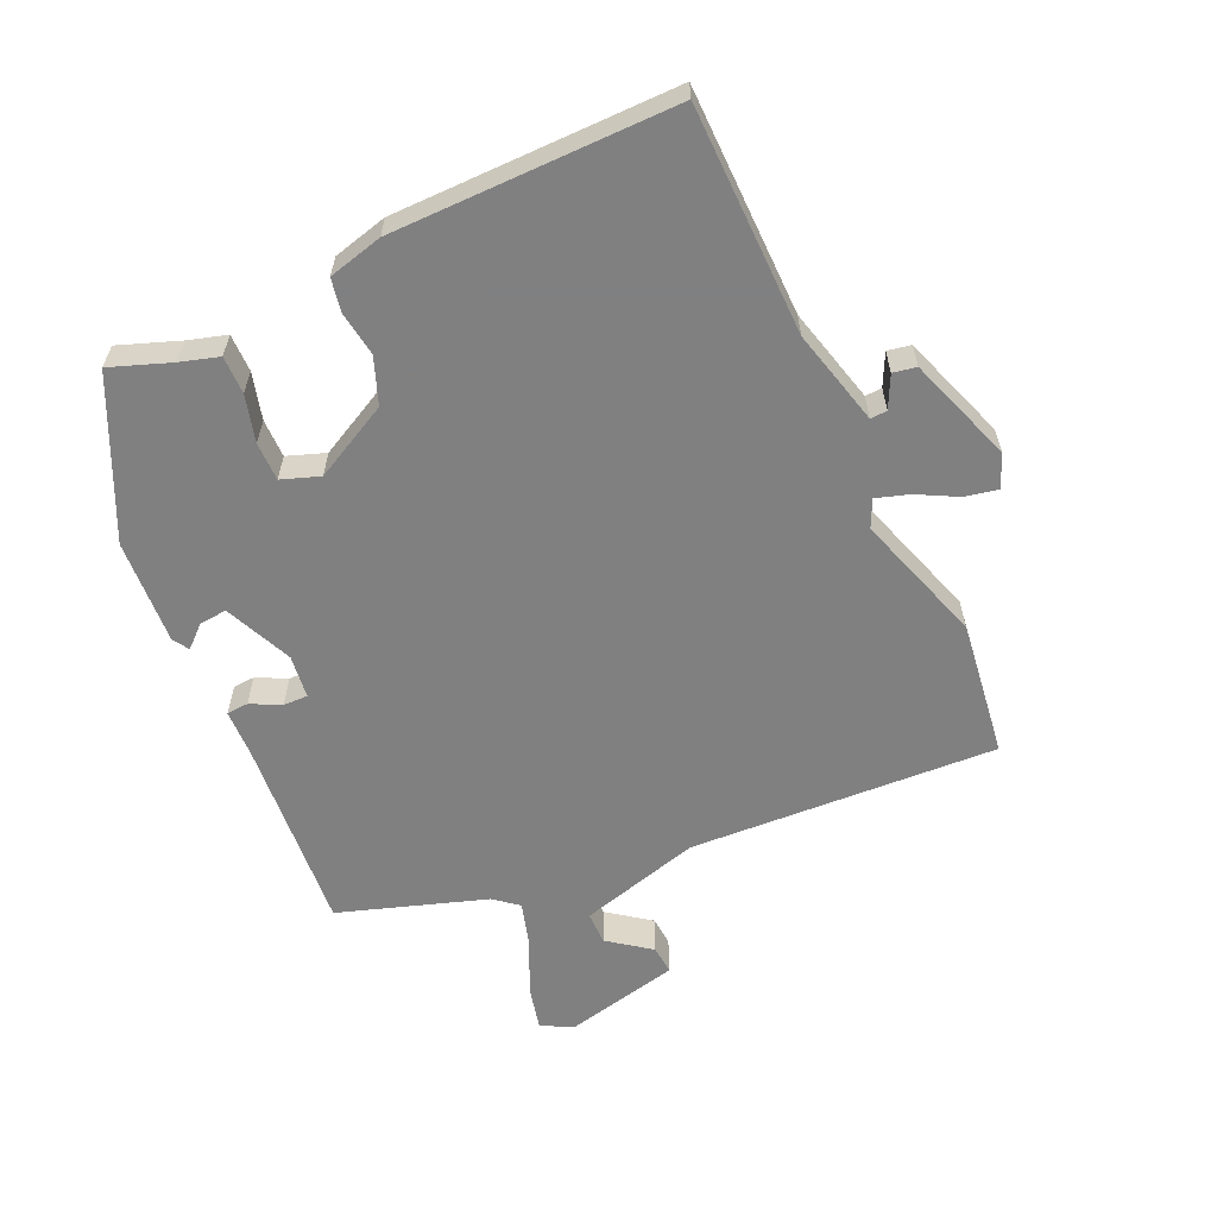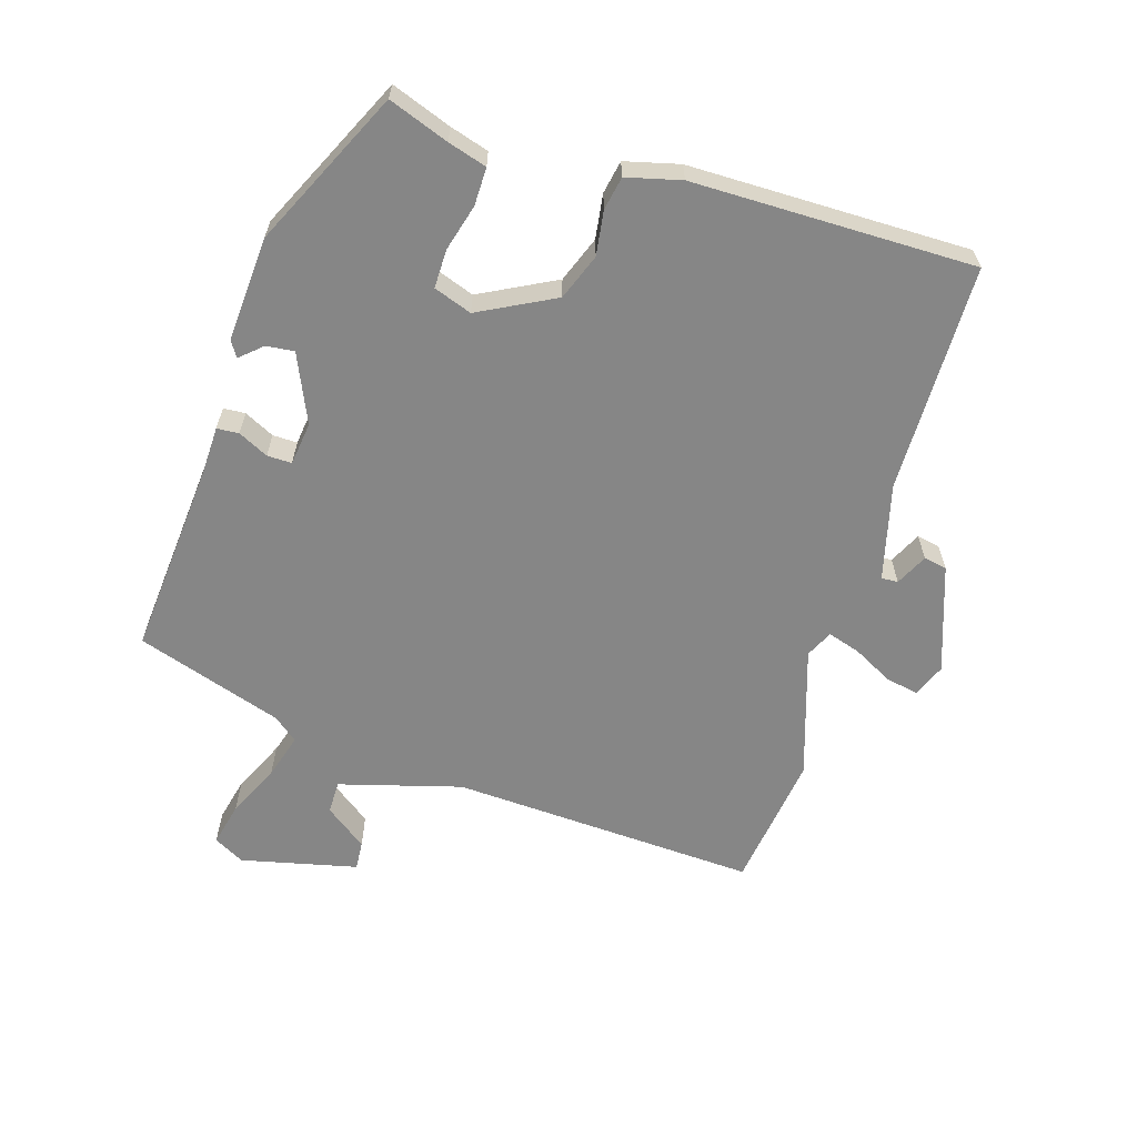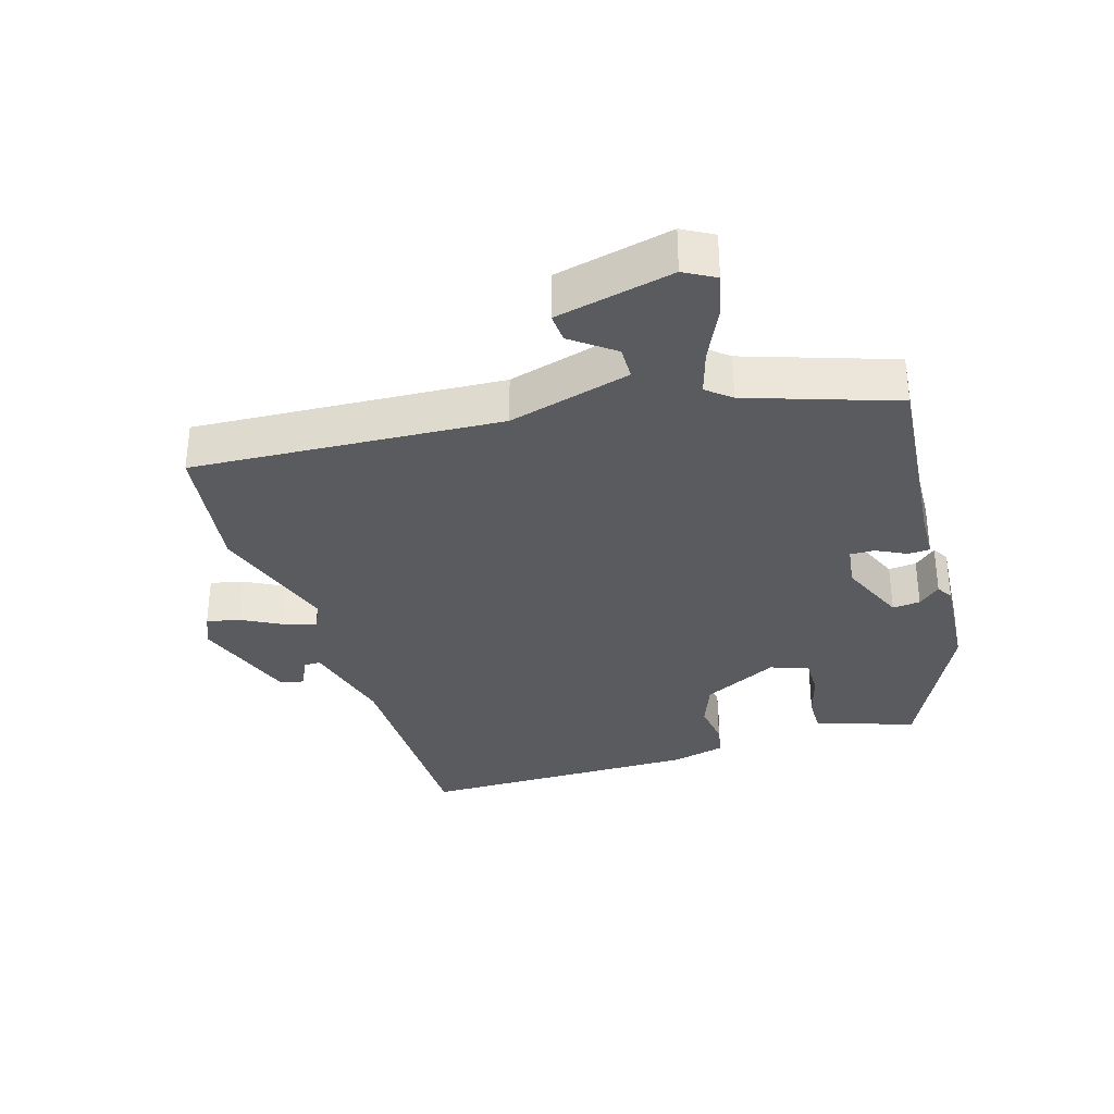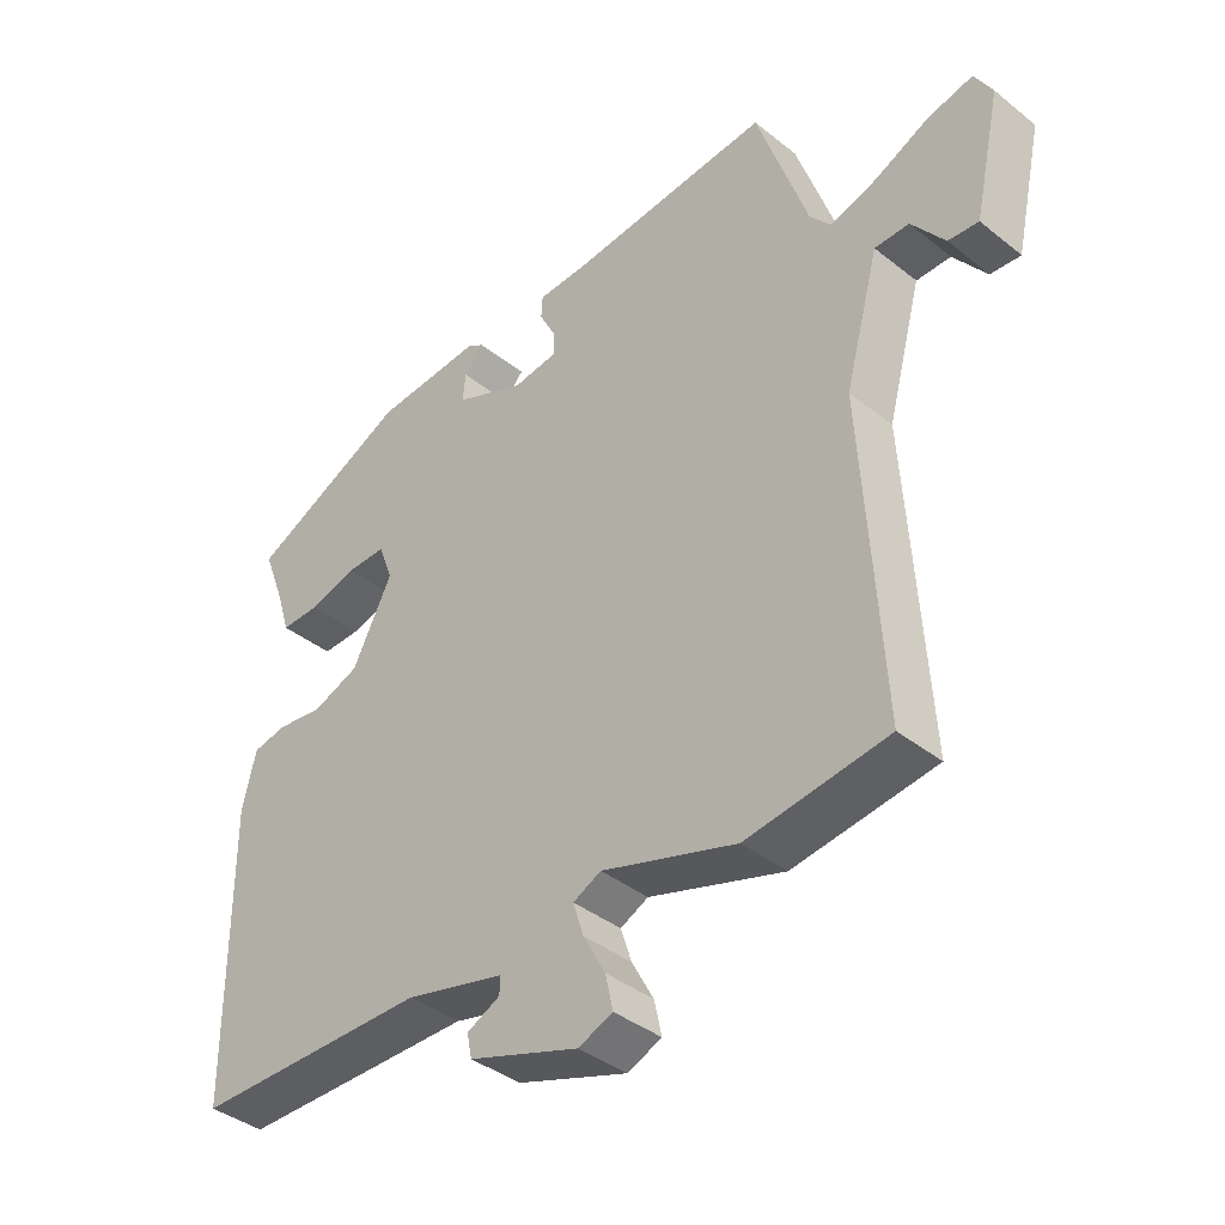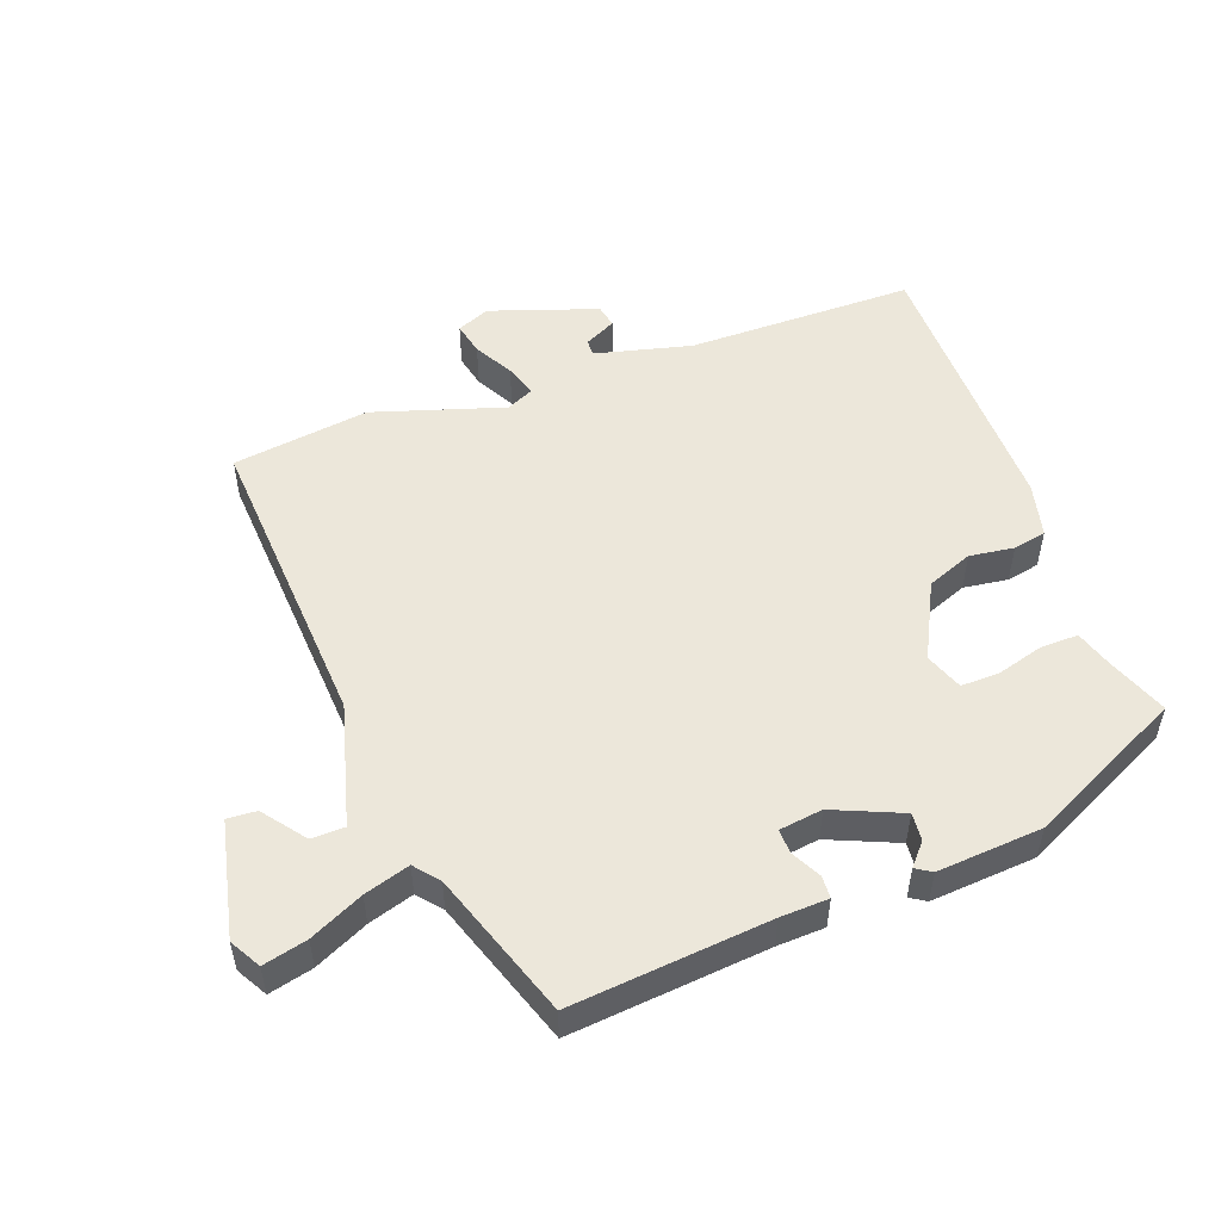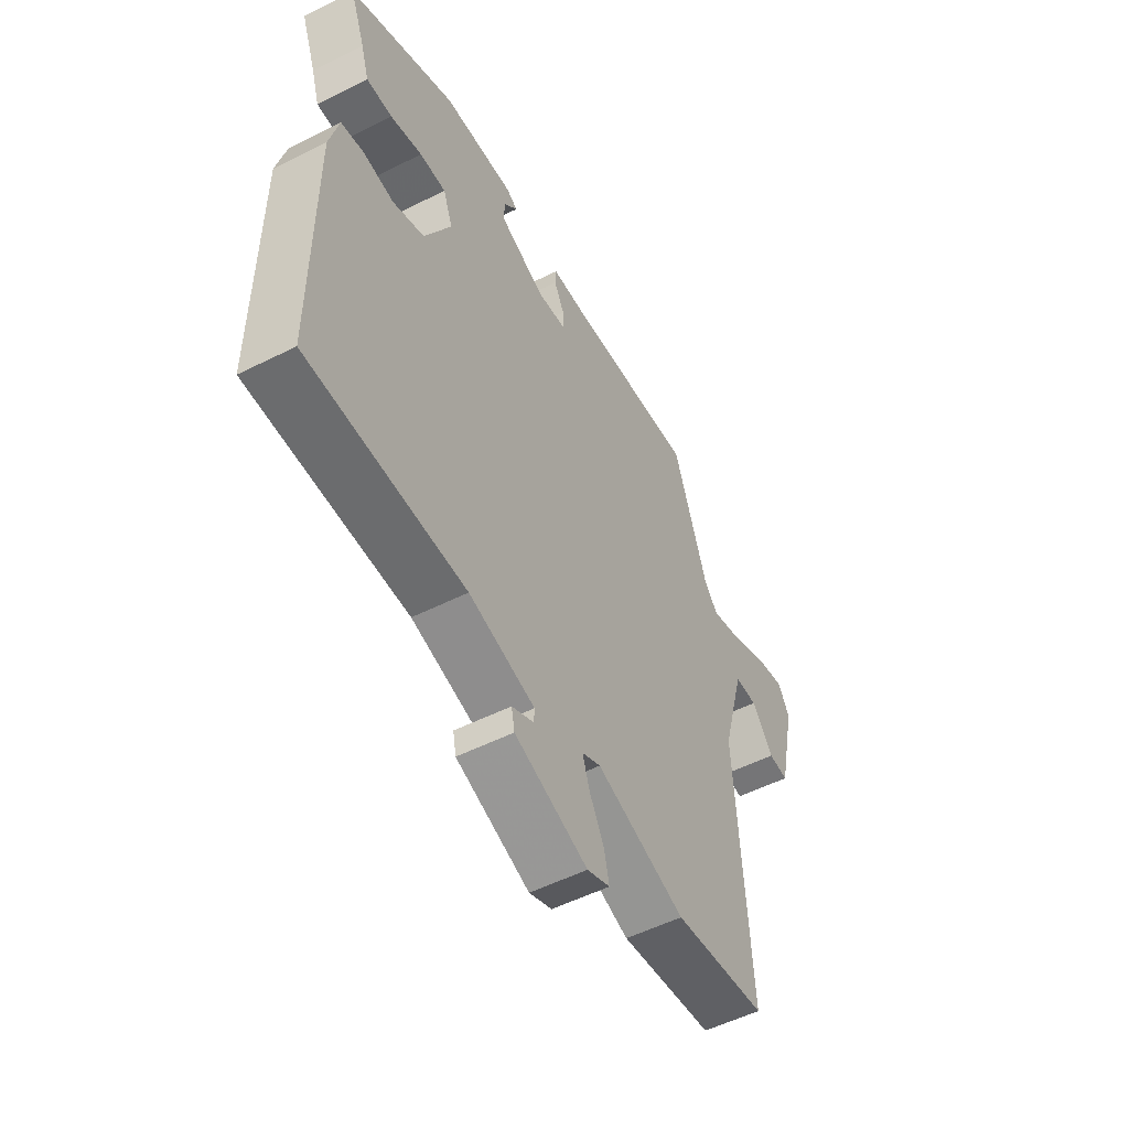
<metadata>
{"format":"obj","ext":"obj","renderer":"f3d","projection":"perspective","resolution":1024,"background":"white","views":[{"elev":-60.0,"azim":115.0,"up":"+Y"},{"elev":-62.1,"azim":73.4,"up":"+Y"},{"elev":-32.9,"azim":-72.9,"up":"+Y"},{"elev":-39.2,"azim":-134.7,"up":"+Z"},{"elev":51.8,"azim":-20.2,"up":"+Y"},{"elev":-53.4,"azim":118.2,"up":"+Z"}]}
</metadata>
<code>
v 0.495 0.07 0.347
v 0.461 0.07 0.257
v 0.443 0.07 0.199
v 0.386 0.07 0.2
v 0.316 0.07 0.22
v 0.258 0.07 0.221
v 0.237 0.07 0.164
v 0.295 0.07 0.05
v 0.364 0.07 0.023
v 0.431 0.07 0.032
v 0.481 0.07 0.022
v 0.501 0.07 -0.06
v 0.499 0.07 -0.484
v 0.155 0.07 -0.485
v 0.01 0.07 -0.521
v 0.011 0.07 -0.546
v 0.059 0.07 -0.57
v 0.052 0.07 -0.605
v -0.109 0.07 -0.66
v -0.159 0.07 -0.639
v -0.148 0.07 -0.589
v -0.116 0.07 -0.53
v -0.1 0.07 -0.481
v -0.141 0.07 -0.461
v -0.338 0.07 -0.523
v -0.544 0.07 -0.494
v -0.516 0.07 -0.03
v -0.566 0.07 0.154
v -0.616 0.07 0.155
v -0.664 0.07 0.092
v -0.708 0.07 0.089
v -0.747 0.07 0.265
v -0.721 0.07 0.311
v -0.655 0.07 0.295
v -0.575 0.07 0.257
v -0.507 0.07 0.236
v -0.477 0.07 0.272
v -0.402 0.07 0.493
v -0.105 0.07 0.465
v -0.033 0.07 0.462
v -0.031 0.07 0.429
v -0.054 0.07 0.384
v -0.055 0.07 0.347
v 0.01 0.07 0.338
v 0.113 0.07 0.382
v 0.109 0.07 0.424
v 0.08 0.07 0.457
v 0.104 0.07 0.472
v 0.262 0.07 0.46
v 0.495 0 0.347
v 0.461 0 0.257
v 0.443 0 0.199
v 0.386 0 0.2
v 0.316 0 0.22
v 0.258 0 0.221
v 0.237 0 0.164
v 0.295 0 0.05
v 0.364 0 0.023
v 0.431 0 0.032
v 0.481 0 0.022
v 0.501 0 -0.06
v 0.499 0 -0.484
v 0.155 0 -0.485
v 0.01 0 -0.521
v 0.011 0 -0.546
v 0.059 0 -0.57
v 0.052 0 -0.605
v -0.109 0 -0.66
v -0.159 0 -0.639
v -0.148 0 -0.589
v -0.116 0 -0.53
v -0.1 0 -0.481
v -0.141 0 -0.461
v -0.338 0 -0.523
v -0.544 0 -0.494
v -0.516 0 -0.03
v -0.566 0 0.154
v -0.616 0 0.155
v -0.664 0 0.092
v -0.708 0 0.089
v -0.747 0 0.265
v -0.721 0 0.311
v -0.655 0 0.295
v -0.575 0 0.257
v -0.507 0 0.236
v -0.477 0 0.272
v -0.402 0 0.493
v -0.105 0 0.465
v -0.033 0 0.462
v -0.031 0 0.429
v -0.054 0 0.384
v -0.055 0 0.347
v 0.01 0 0.338
v 0.113 0 0.382
v 0.109 0 0.424
v 0.08 0 0.457
v 0.104 0 0.472
v 0.262 0 0.46
f 49 1 2
f 48 49 2
f 47 48 2
f 46 47 2
f 3 4 5
f 2 3 5
f 46 2 5
f 45 46 5
f 44 45 5 6
f 43 44 6 7
f 39 40 41 42
f 39 42 43
f 38 39 43
f 37 38 43
f 43 7 8
f 37 43 8
f 36 37 8
f 33 34 35
f 32 33 35
f 31 32 35
f 30 31 35
f 29 30 35
f 28 29 35 36
f 36 8 9
f 28 36 9
f 27 28 9
f 26 27 9
f 25 26 9
f 24 25 9
f 20 21 22
f 19 20 22
f 18 19 22
f 17 18 22
f 16 17 22
f 15 16 22 23
f 10 11 12
f 9 10 12
f 24 9 12
f 23 24 12
f 15 23 12
f 14 15 12
f 12 13 14
f 51 50 98
f 51 98 97
f 51 97 96
f 51 96 95
f 54 53 52
f 54 52 51
f 54 51 95
f 54 95 94
f 55 54 94 93
f 56 55 93 92
f 91 90 89 88
f 92 91 88
f 92 88 87
f 92 87 86
f 57 56 92
f 57 92 86
f 57 86 85
f 84 83 82
f 84 82 81
f 84 81 80
f 84 80 79
f 84 79 78
f 85 84 78 77
f 58 57 85
f 58 85 77
f 58 77 76
f 58 76 75
f 58 75 74
f 58 74 73
f 71 70 69
f 71 69 68
f 71 68 67
f 71 67 66
f 71 66 65
f 72 71 65 64
f 61 60 59
f 61 59 58
f 61 58 73
f 61 73 72
f 61 72 64
f 61 64 63
f 63 62 61
f 1 50 51 2
f 2 51 52 3
f 3 52 53 4
f 4 53 54 5
f 5 54 55 6
f 6 55 56 7
f 7 56 57 8
f 8 57 58 9
f 9 58 59 10
f 10 59 60 11
f 11 60 61 12
f 12 61 62 13
f 13 62 63 14
f 14 63 64 15
f 15 64 65 16
f 16 65 66 17
f 17 66 67 18
f 18 67 68 19
f 19 68 69 20
f 20 69 70 21
f 21 70 71 22
f 22 71 72 23
f 23 72 73 24
f 24 73 74 25
f 25 74 75 26
f 26 75 76 27
f 27 76 77 28
f 28 77 78 29
f 29 78 79 30
f 30 79 80 31
f 31 80 81 32
f 32 81 82 33
f 33 82 83 34
f 34 83 84 35
f 35 84 85 36
f 36 85 86 37
f 37 86 87 38
f 38 87 88 39
f 39 88 89 40
f 40 89 90 41
f 41 90 91 42
f 42 91 92 43
f 43 92 93 44
f 44 93 94 45
f 45 94 95 46
f 46 95 96 47
f 47 96 97 48
f 48 97 98 49
f 49 98 50 1

</code>
